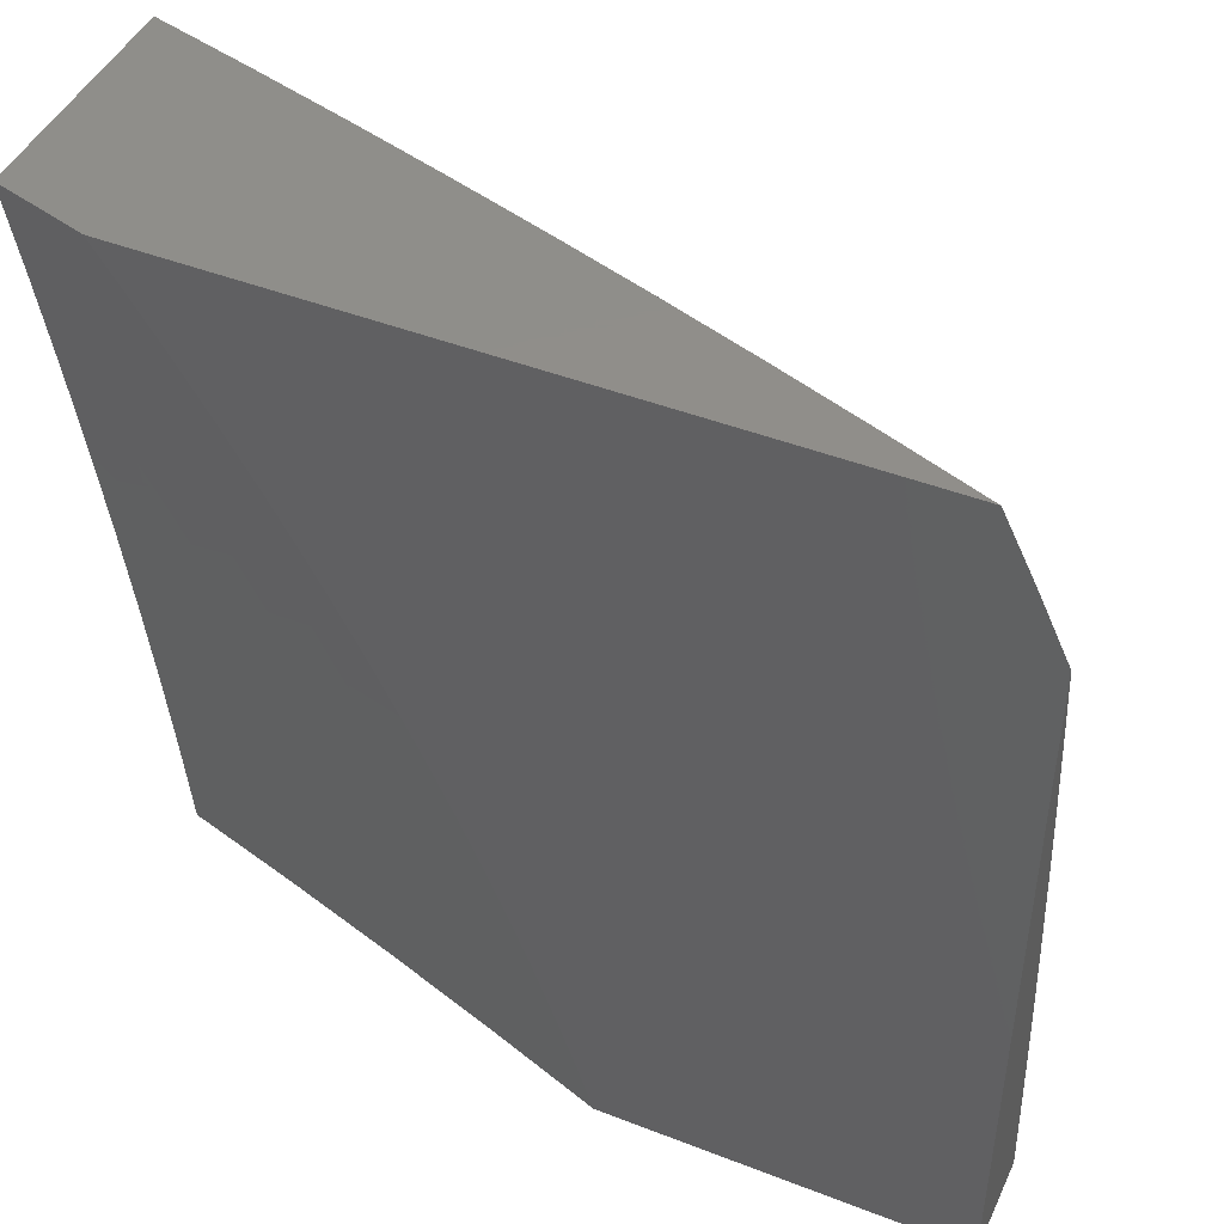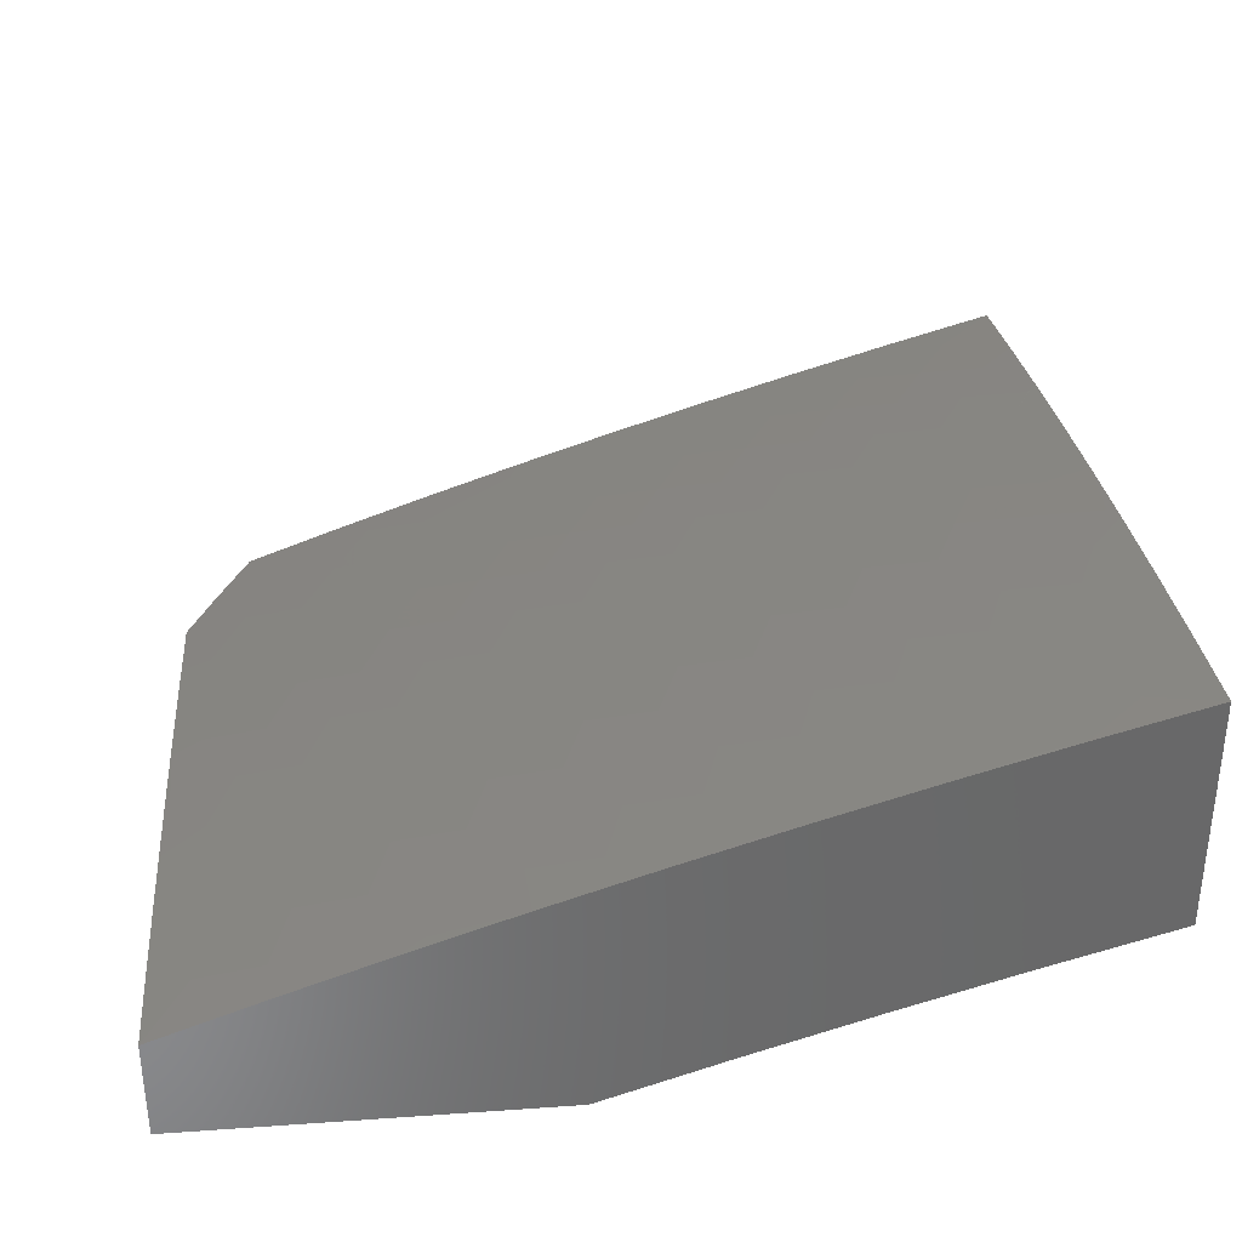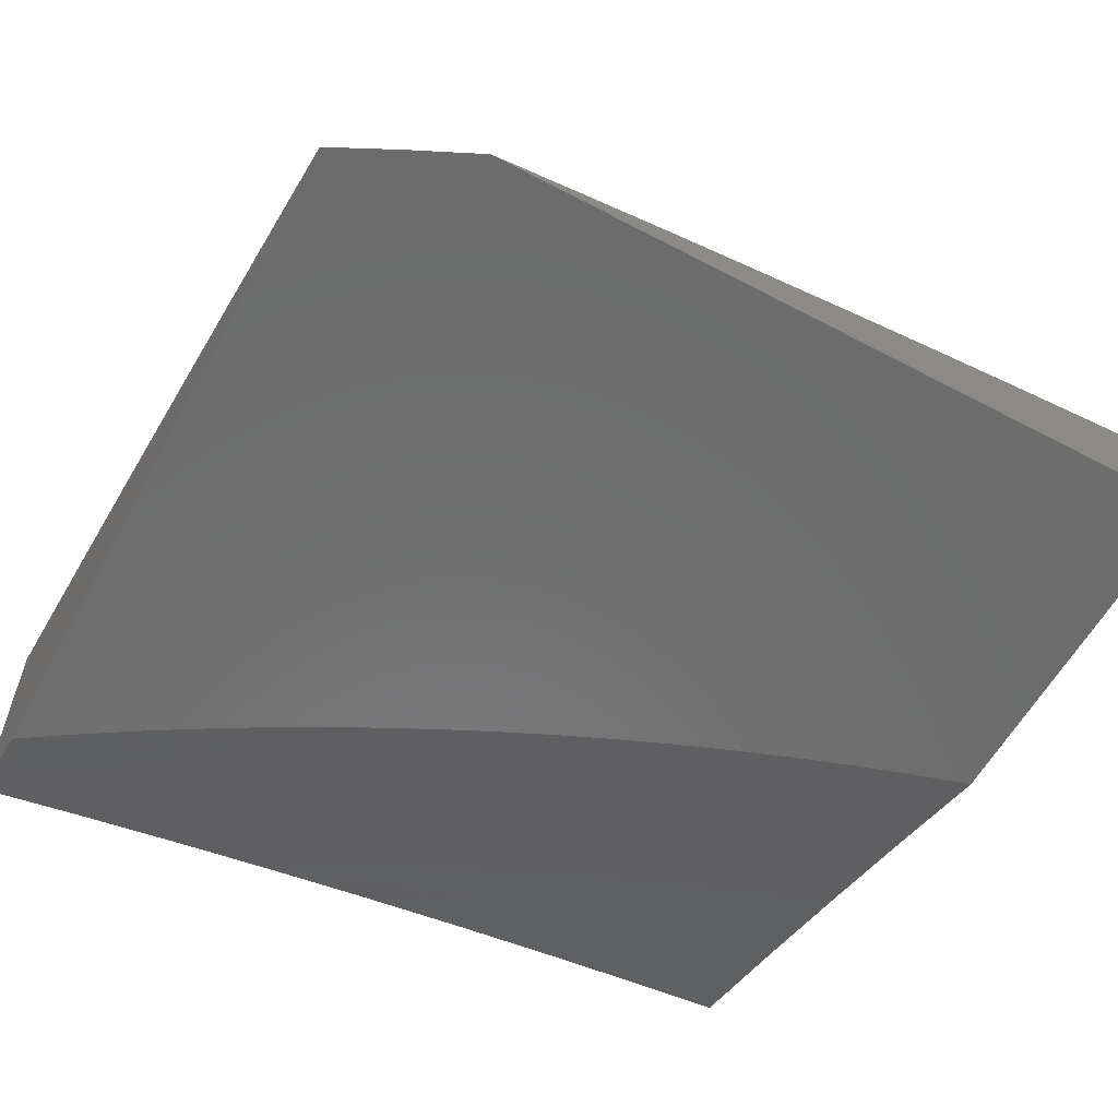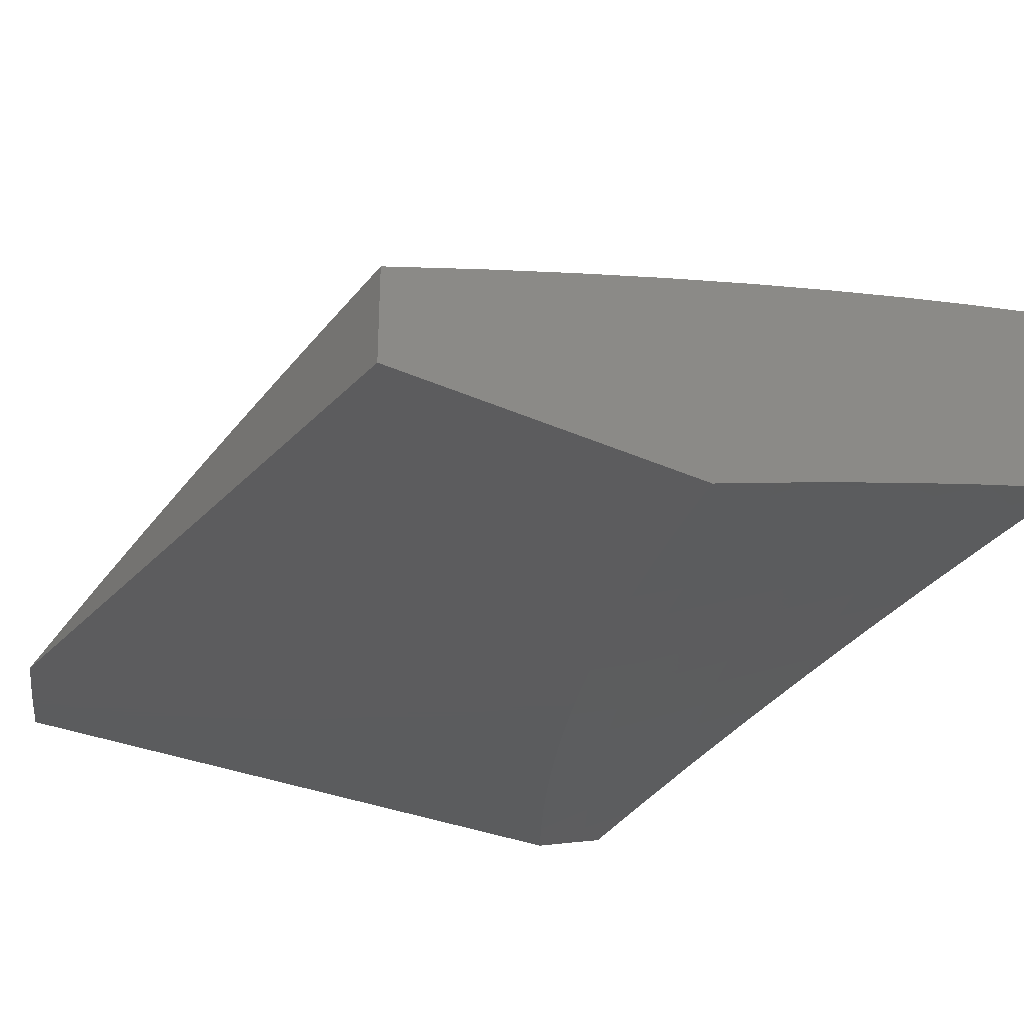
<metadata>
{"format":"stl","ext":"stl","renderer":"f3d","projection":"perspective","resolution":1024,"background":"white","views":[{"elev":45.5,"azim":-155.9,"up":"+Y"},{"elev":34.5,"azim":-5.4,"up":"+Z"},{"elev":-58.5,"azim":-118.5,"up":"+Z"},{"elev":-29.4,"azim":-34.2,"up":"+Z"}]}
</metadata>
<code>
# stl→obj: 290 verts, 576 faces
v -3.435 1 11.05
v -3.578 1 11
v -3.492 1.048 11.02
v -3.558 1.066 11
v -3.537 1.132 11
v -3.471 1.114 11.02
v -3.514 1.198 11
v -3.448 1.181 11.02
v -3.491 1.263 11
v -3.423 1.247 11.02
v -3.465 1.327 11
v -3.397 1.313 11.02
v -3.439 1.391 11
v -3.37 1.378 11.02
v -3.411 1.455 11
v -3.341 1.444 11.02
v -3.383 1.518 11
v -3.311 1.509 11.02
v -3.352 1.581 11
v -3.279 1.574 11.02
v -3.321 1.643 11
v -3.246 1.638 11.02
v -3.289 1.704 11
v -3.212 1.702 11.02
v -3.255 1.764 11
v -3.176 1.765 11.02
v -3.22 1.824 11
v -3.138 1.828 11.02
v -3.184 1.884 11
v -3.1 1.89 11.02
v -3.147 1.942 11
v -3.06 1.951 11.02
v -3.109 2 11
v -3.055 2 11.02
v -3 2 11.03
v -3.002 1.914 11.05
v -3.041 1.854 11.05
v -3.079 1.793 11.05
v -3.116 1.732 11.05
v -3.151 1.67 11.05
v -3.185 1.607 11.05
v -3.217 1.544 11.05
v -3.248 1.48 11.05
v -3.278 1.417 11.05
v -3.306 1.352 11.05
v -3.333 1.288 11.05
v -3.358 1.223 11.05
v -3.382 1.158 11.05
v -3.405 1.093 11.05
v -3.426 1.028 11.05
v -3.36 1.008 11.07
v -3.29 1 11.1
v -3.339 1.072 11.07
v -3.274 1.051 11.1
v -3.252 1.114 11.1
v -3.187 1.091 11.12
v -3.164 1.153 11.12
v -3.1 1.129 11.14
v -3.076 1.189 11.14
v -3.012 1.164 11.16
v -3.052 1.248 11.14
v -3 1.251 11.15
v -3.025 1.307 11.14
v -3 1.377 11.14
v -3.061 1.395 11.12
v -3.032 1.455 11.12
v -3.123 1.423 11.1
v -3.094 1.484 11.1
v -3.186 1.452 11.07
v -3.155 1.514 11.07
v -3 1.876 11.06
v -3 1.752 11.08
v -3 1.627 11.1
v -3.056 1.698 11.07
v -3.02 1.759 11.07
v -3 1.502 11.12
v -3.001 1.514 11.12
v -3.03 1.605 11.1
v -3.09 1.637 11.07
v -3.124 1.576 11.07
v -3 1.126 11.17
v -3.035 1.105 11.16
v -3.122 1.069 11.14
v -3.208 1.03 11.12
v -3 1 11.18
v -3.057 1.047 11.16
v -3.146 1 11.14
v -3.143 1.009 11.14
v -3.317 1.136 11.07
v -3.294 1.2 11.07
v -3.269 1.263 11.07
v -3.243 1.326 11.07
v -3.215 1.389 11.07
v -3.229 1.176 11.1
v -3.141 1.214 11.12
v -3.205 1.238 11.1
v -3.179 1.3 11.1
v -3.152 1.362 11.1
v -3.115 1.274 11.12
v -3.089 1.335 11.12
v -3.062 1.545 11.1
v -4 1.106 11.11
v -4 1 11.12
v -3.953 1.076 11.13
v -3.877 1 11.16
v -3.878 1.055 11.16
v -3.804 1.035 11.19
v -3.856 1.136 11.16
v -3.781 1.114 11.19
v -3.831 1.217 11.16
v -3.757 1.193 11.19
v -3.805 1.297 11.16
v -3.731 1.272 11.19
v -3.776 1.377 11.16
v -3.703 1.35 11.19
v -3.746 1.457 11.16
v -3.674 1.429 11.19
v -3.714 1.537 11.16
v -3.642 1.507 11.19
v -3.68 1.616 11.16
v -3.609 1.585 11.19
v -3.645 1.695 11.16
v -3.574 1.662 11.19
v -3.607 1.773 11.16
v -3.538 1.739 11.19
v -3.568 1.851 11.16
v -3.499 1.815 11.19
v -3.527 1.928 11.16
v -3.459 1.891 11.19
v -3.467 2 11.16
v -3.417 1.966 11.19
v -3.35 2 11.2
v -3.349 1.927 11.21
v -3.24 1.96 11.24
v -3.282 1.888 11.24
v -3.214 1.85 11.27
v -3.254 1.779 11.27
v -3.186 1.742 11.3
v -3.223 1.672 11.3
v -3.154 1.636 11.32
v -3.188 1.567 11.32
v -3.118 1.533 11.35
v -3.151 1.465 11.35
v -3.08 1.432 11.37
v -3.11 1.366 11.37
v -3.039 1.334 11.4
v -3.066 1.269 11.4
v -3 1.251 11.42
v -3.02 1.175 11.42
v -3 1.126 11.43
v -3.044 1.11 11.42
v -3.067 1.046 11.42
v -3.118 1.137 11.4
v -3.141 1.071 11.4
v -3.191 1.164 11.37
v -3.215 1.096 11.37
v -3.264 1.19 11.35
v -3.289 1.121 11.35
v -3.338 1.217 11.32
v -3.363 1.146 11.32
v -3.411 1.244 11.3
v -3.436 1.171 11.3
v -3.484 1.271 11.27
v -3.51 1.197 11.27
v -3.557 1.297 11.24
v -3.584 1.222 11.24
v -3.63 1.324 11.21
v -3.658 1.247 11.21
v -3.753 1 11.21
v -3.729 1.015 11.21
v -3.707 1.092 11.21
v -3.683 1.17 11.21
v -3.629 1 11.25
v -3.632 1.07 11.24
v -3.557 1.048 11.27
v -3.504 1 11.29
v -3.483 1.026 11.3
v -3.408 1.004 11.32
v -3.46 1.099 11.3
v -3.386 1.075 11.32
v -3.379 1 11.33
v -3.312 1.052 11.35
v -3.253 1 11.37
v -3.237 1.028 11.37
v -3.163 1.004 11.4
v -3.127 1 11.41
v -3 1 11.45
v -3 1.376 11.4
v -3.009 1.399 11.4
v -3.048 1.498 11.37
v -3.084 1.6 11.35
v -3.117 1.704 11.32
v -3.147 1.811 11.3
v -3.173 1.92 11.27
v -3.234 2 11.24
v -3 1.502 11.39
v -3.015 1.564 11.37
v -3 1.627 11.37
v -3.049 1.667 11.35
v -3.079 1.772 11.32
v -3.106 1.879 11.3
v -3.13 1.989 11.27
v -3.117 2 11.27
v -3.064 1.947 11.3
v -3 2 11.31
v -3 1.876 11.33
v -3.04 1.839 11.32
v -3 1.751 11.35
v -3.012 1.733 11.35
v -3.582 2 11.12
v -3.595 1.965 11.13
v -3.637 1.887 11.13
v -3.677 1.807 11.13
v -3.715 1.728 11.13
v -3.751 1.647 11.13
v -3.786 1.566 11.13
v -3.818 1.485 11.13
v -3.849 1.404 11.13
v -3.878 1.322 11.13
v -3.905 1.24 11.13
v -3.93 1.158 11.13
v -3.697 2 11.08
v -3.706 1.922 11.1
v -3.774 1.958 11.06
v -3.812 2 11.04
v -3.843 1.994 11.03
v -3.926 2 11
v -3.885 1.91 11.03
v -3.964 1.924 11
v -3.926 1.825 11.03
v -4 1.848 11
v -4 1.743 11.02
v -3.964 1.74 11.03
v -4 1.637 11.04
v -3.929 1.626 11.06
v -3.963 1.541 11.06
v -3.891 1.513 11.1
v -3.922 1.43 11.1
v -4 1.531 11.05
v -3.995 1.457 11.06
v -4 1.425 11.07
v -3.951 1.347 11.1
v -4 1.319 11.08
v -3.979 1.263 11.1
v -4 1.213 11.09
v -3.535 1.122 11.27
v -3.609 1.146 11.24
v -3.601 1.401 11.21
v -3.571 1.477 11.21
v -3.538 1.554 11.21
v -3.504 1.629 11.21
v -3.468 1.705 11.21
v -3.43 1.779 11.21
v -3.391 1.854 11.21
v -3.529 1.373 11.24
v -3.499 1.448 11.24
v -3.467 1.522 11.24
v -3.433 1.597 11.24
v -3.398 1.67 11.24
v -3.361 1.744 11.24
v -3.322 1.816 11.24
v -3.456 1.344 11.27
v -3.427 1.418 11.27
v -3.396 1.491 11.27
v -3.363 1.564 11.27
v -3.328 1.636 11.27
v -3.292 1.708 11.27
v -3.384 1.316 11.3
v -3.355 1.388 11.3
v -3.324 1.46 11.3
v -3.292 1.531 11.3
v -3.258 1.602 11.3
v -3.311 1.288 11.32
v -3.283 1.358 11.32
v -3.253 1.428 11.32
v -3.221 1.498 11.32
v -3.238 1.26 11.35
v -3.211 1.328 11.35
v -3.181 1.397 11.35
v -3.166 1.231 11.37
v -3.139 1.299 11.37
v -3.093 1.203 11.4
v -3.857 1.596 11.1
v -3.822 1.678 11.1
v -3.785 1.76 11.1
v -3.746 1.842 11.1
v -3.893 1.709 11.06
v -3.855 1.793 11.06
v -3.816 1.876 11.06
v -4 1 11
f 1 2 3
f 3 2 4
f 3 4 5
f 3 5 6
f 6 5 7
f 6 7 8
f 8 7 9
f 8 9 10
f 10 9 11
f 10 11 12
f 12 11 13
f 12 13 14
f 14 13 15
f 14 15 16
f 16 15 17
f 16 17 18
f 18 17 19
f 18 19 20
f 20 19 21
f 20 21 22
f 22 21 23
f 22 23 24
f 24 23 25
f 24 25 26
f 26 25 27
f 26 27 28
f 28 27 29
f 28 29 30
f 30 29 31
f 30 31 32
f 32 31 33
f 32 33 34
f 34 35 32
f 32 35 36
f 32 36 30
f 30 36 37
f 30 37 28
f 28 37 38
f 28 38 26
f 26 38 39
f 26 39 24
f 24 39 40
f 24 40 22
f 22 40 41
f 22 41 20
f 20 41 42
f 20 42 18
f 18 42 43
f 18 43 16
f 16 43 44
f 16 44 14
f 14 44 45
f 14 45 12
f 12 45 46
f 12 46 10
f 10 46 47
f 10 47 8
f 8 47 48
f 8 48 6
f 6 48 49
f 6 49 3
f 3 49 50
f 3 50 1
f 1 50 51
f 1 51 52
f 52 51 53
f 52 53 54
f 54 53 55
f 54 55 56
f 56 55 57
f 56 57 58
f 58 57 59
f 58 59 60
f 60 59 61
f 60 61 62
f 62 61 63
f 62 63 64
f 64 63 65
f 64 65 66
f 66 65 67
f 66 67 68
f 68 67 69
f 68 69 70
f 70 69 43
f 70 43 42
f 35 71 36
f 36 71 37
f 71 72 37
f 37 72 38
f 73 74 72
f 72 74 75
f 72 75 38
f 38 75 39
f 76 77 73
f 73 77 78
f 73 78 79
f 79 78 80
f 79 80 41
f 41 80 42
f 77 76 66
f 66 76 64
f 62 81 60
f 60 81 82
f 60 82 58
f 58 82 83
f 58 83 56
f 56 83 84
f 56 84 54
f 54 84 52
f 81 85 82
f 82 85 86
f 82 86 83
f 83 86 87
f 83 87 88
f 88 87 84
f 88 84 83
f 85 87 86
f 87 52 84
f 53 51 50
f 53 50 49
f 53 49 89
f 89 49 48
f 89 48 90
f 90 48 47
f 90 47 91
f 91 47 46
f 91 46 92
f 92 46 45
f 92 45 93
f 93 45 44
f 93 44 69
f 69 44 43
f 53 89 55
f 55 89 94
f 55 94 57
f 57 94 95
f 57 95 59
f 59 95 61
f 94 89 90
f 94 90 96
f 96 90 91
f 96 91 97
f 97 91 92
f 97 92 98
f 98 92 93
f 98 93 67
f 67 93 69
f 94 96 95
f 95 96 99
f 95 99 61
f 61 99 63
f 99 96 97
f 99 97 100
f 100 97 98
f 100 98 65
f 65 98 67
f 65 63 100
f 100 63 99
f 42 80 70
f 70 80 101
f 70 101 68
f 68 101 77
f 68 77 66
f 79 41 40
f 78 77 101
f 101 80 78
f 79 40 74
f 74 40 39
f 74 39 75
f 74 73 79
f 102 103 104
f 104 103 105
f 104 105 106
f 106 105 107
f 106 107 108
f 108 107 109
f 108 109 110
f 110 109 111
f 110 111 112
f 112 111 113
f 112 113 114
f 114 113 115
f 114 115 116
f 116 115 117
f 116 117 118
f 118 117 119
f 118 119 120
f 120 119 121
f 120 121 122
f 122 121 123
f 122 123 124
f 124 123 125
f 124 125 126
f 126 125 127
f 126 127 128
f 128 127 129
f 128 129 130
f 130 129 131
f 130 131 132
f 132 131 133
f 132 133 134
f 134 133 135
f 134 135 136
f 136 135 137
f 136 137 138
f 138 137 139
f 138 139 140
f 140 139 141
f 140 141 142
f 142 141 143
f 142 143 144
f 144 143 145
f 144 145 146
f 146 145 147
f 146 147 148
f 148 147 149
f 148 149 150
f 150 149 151
f 150 151 152
f 152 151 153
f 152 153 154
f 154 153 155
f 154 155 156
f 156 155 157
f 156 157 158
f 158 157 159
f 158 159 160
f 160 159 161
f 160 161 162
f 162 161 163
f 162 163 164
f 164 163 165
f 164 165 166
f 166 165 167
f 166 167 168
f 168 167 115
f 168 115 113
f 105 169 107
f 107 169 170
f 107 170 109
f 109 170 171
f 109 171 111
f 111 171 172
f 111 172 113
f 113 172 168
f 169 173 170
f 170 173 174
f 170 174 171
f 171 174 172
f 174 173 175
f 175 173 176
f 175 176 177
f 177 176 178
f 177 178 179
f 179 178 180
f 179 180 162
f 162 180 160
f 176 181 178
f 178 181 180
f 180 181 182
f 182 181 183
f 182 183 184
f 184 183 185
f 184 185 156
f 156 185 154
f 183 186 185
f 185 186 154
f 154 186 152
f 152 186 187
f 152 187 150
f 148 188 146
f 146 188 189
f 146 189 144
f 144 189 190
f 144 190 142
f 142 190 191
f 142 191 140
f 140 191 192
f 140 192 138
f 138 192 193
f 138 193 136
f 136 193 194
f 136 194 134
f 134 194 195
f 134 195 132
f 188 196 189
f 189 196 190
f 190 196 197
f 197 196 198
f 197 198 191
f 191 198 199
f 191 199 192
f 192 199 200
f 192 200 193
f 193 200 201
f 193 201 194
f 194 201 202
f 194 202 195
f 195 202 203
f 203 202 204
f 203 204 205
f 205 204 206
f 206 204 207
f 206 207 208
f 208 207 200
f 208 200 209
f 209 200 199
f 209 199 208
f 208 199 198
f 130 210 128
f 128 210 211
f 128 211 126
f 126 211 212
f 126 212 124
f 124 212 213
f 124 213 122
f 122 213 214
f 122 214 120
f 120 214 215
f 120 215 118
f 118 215 216
f 118 216 116
f 116 216 217
f 116 217 114
f 114 217 218
f 114 218 112
f 112 218 219
f 112 219 110
f 110 219 220
f 110 220 108
f 108 220 221
f 108 221 106
f 106 221 104
f 210 222 211
f 211 222 223
f 211 223 212
f 212 223 213
f 223 222 224
f 224 222 225
f 224 225 226
f 226 225 227
f 226 227 228
f 228 227 229
f 228 229 230
f 230 229 231
f 230 231 232
f 230 232 233
f 233 232 234
f 233 234 235
f 235 234 236
f 235 236 237
f 237 236 238
f 237 238 218
f 218 238 219
f 234 239 236
f 236 239 240
f 236 240 238
f 238 240 241
f 238 241 242
f 242 241 243
f 242 243 244
f 244 243 245
f 244 245 220
f 220 245 221
f 239 241 240
f 245 102 221
f 221 102 104
f 175 177 246
f 246 177 179
f 246 179 164
f 164 179 162
f 174 175 247
f 247 175 246
f 247 246 166
f 166 246 164
f 160 180 182
f 156 158 184
f 184 158 182
f 158 160 182
f 168 172 247
f 247 172 174
f 168 247 166
f 242 244 220
f 242 220 219
f 238 242 219
f 237 218 217
f 115 167 117
f 117 167 248
f 117 248 119
f 119 248 249
f 119 249 121
f 121 249 250
f 121 250 123
f 123 250 251
f 123 251 125
f 125 251 252
f 125 252 127
f 127 252 253
f 127 253 129
f 129 253 254
f 129 254 131
f 131 254 133
f 167 165 248
f 248 165 255
f 248 255 249
f 249 255 256
f 249 256 250
f 250 256 257
f 250 257 251
f 251 257 258
f 251 258 252
f 252 258 259
f 252 259 253
f 253 259 260
f 253 260 254
f 254 260 261
f 254 261 133
f 133 261 135
f 165 163 255
f 255 163 262
f 255 262 256
f 256 262 263
f 256 263 257
f 257 263 264
f 257 264 258
f 258 264 265
f 258 265 259
f 259 265 266
f 259 266 260
f 260 266 267
f 260 267 261
f 261 267 137
f 261 137 135
f 163 161 262
f 262 161 268
f 262 268 263
f 263 268 269
f 263 269 264
f 264 269 270
f 264 270 265
f 265 270 271
f 265 271 266
f 266 271 272
f 266 272 267
f 267 272 139
f 267 139 137
f 161 159 268
f 268 159 273
f 268 273 269
f 269 273 274
f 269 274 270
f 270 274 275
f 270 275 271
f 271 275 276
f 271 276 272
f 272 276 141
f 272 141 139
f 159 157 273
f 273 157 277
f 273 277 274
f 274 277 278
f 274 278 275
f 275 278 279
f 275 279 276
f 276 279 143
f 276 143 141
f 157 155 277
f 277 155 280
f 277 280 278
f 278 280 281
f 278 281 279
f 279 281 145
f 279 145 143
f 155 153 280
f 280 153 282
f 280 282 281
f 281 282 147
f 281 147 145
f 153 151 282
f 282 151 149
f 282 149 147
f 237 217 283
f 283 217 216
f 283 216 284
f 284 216 215
f 284 215 285
f 285 215 214
f 285 214 286
f 286 214 213
f 286 213 223
f 235 283 287
f 287 283 284
f 287 284 288
f 288 284 285
f 288 285 289
f 289 285 286
f 289 286 224
f 224 286 223
f 283 235 237
f 230 233 287
f 287 233 235
f 230 287 288
f 228 230 288
f 228 288 289
f 224 226 289
f 289 226 228
f 197 191 190
f 200 207 201
f 201 207 204
f 201 204 202
f 34 130 35
f 35 130 132
f 35 132 195
f 34 33 130
f 130 33 210
f 210 33 222
f 222 33 225
f 225 33 227
f 195 203 35
f 35 203 205
f 33 31 227
f 227 31 29
f 227 29 27
f 27 25 227
f 227 25 23
f 227 23 21
f 21 19 227
f 227 19 229
f 229 19 17
f 229 17 231
f 231 17 15
f 231 15 13
f 13 11 231
f 231 11 9
f 231 9 290
f 290 9 7
f 290 7 5
f 5 4 290
f 290 4 2
f 1 169 2
f 2 169 105
f 2 105 103
f 169 1 173
f 173 1 52
f 173 52 176
f 176 52 87
f 176 87 181
f 181 87 85
f 181 85 183
f 183 85 186
f 186 85 187
f 103 290 2
f 103 102 290
f 290 102 245
f 290 245 243
f 243 241 290
f 290 241 239
f 290 239 234
f 234 232 290
f 290 232 231
f 81 148 85
f 85 148 150
f 85 150 187
f 148 81 188
f 188 81 62
f 188 62 196
f 196 62 64
f 196 64 198
f 198 64 76
f 198 76 208
f 208 76 73
f 208 73 206
f 206 73 72
f 206 72 205
f 205 72 71
f 205 71 35

</code>
